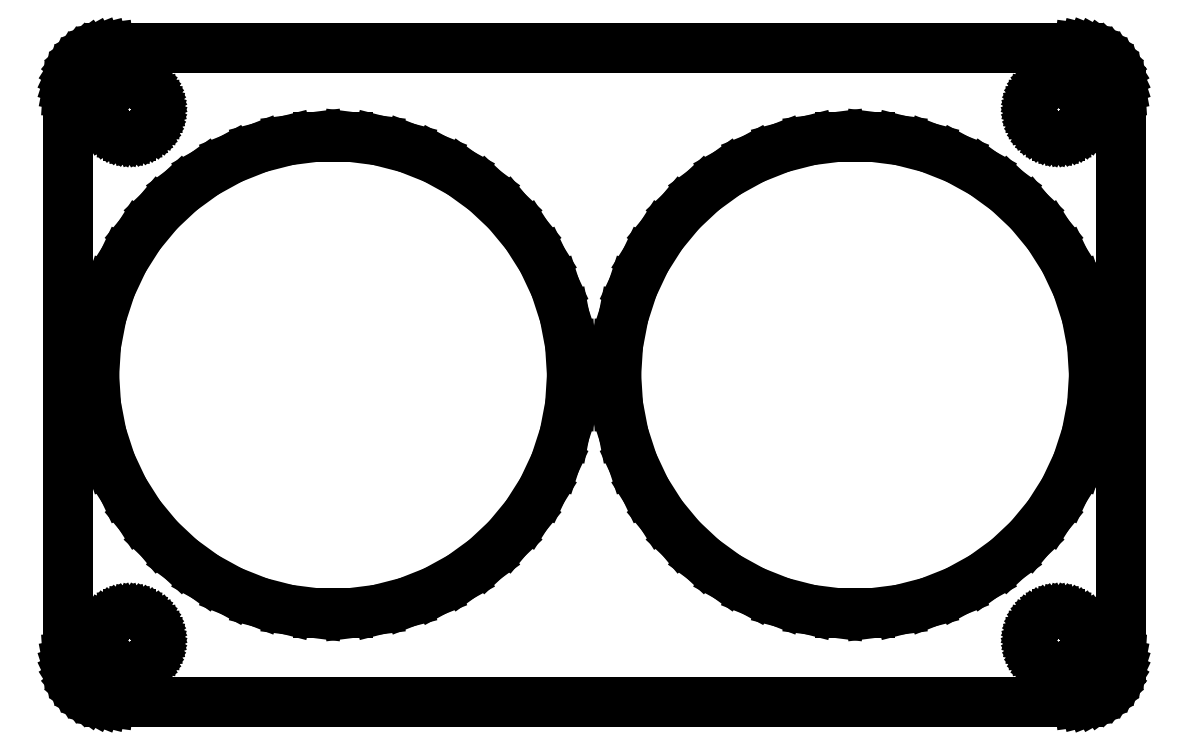
<metadata>
{"format":"dxf","ext":"dxf","renderer":"ezdxf+matplotlib","layout":"modelspace","background":"white","min_lineweight":24,"dpi":150}
</metadata>
<code>
0
SECTION
2
ENTITIES
0
LINE
8
0
10
55.44
20
-36.91
11
56.05
21
-36.76
0
LINE
8
0
10
56.05
20
-36.76
11
56.63
21
-36.52
0
LINE
8
0
10
56.63
20
-36.52
11
57.18
21
-36.22
0
LINE
8
0
10
57.18
20
-36.22
11
57.69
21
-35.85
0
LINE
8
0
10
57.69
20
-35.85
11
58.14
21
-35.42
0
LINE
8
0
10
58.14
20
-35.42
11
58.55
21
-34.94
0
LINE
8
0
10
58.55
20
-34.94
11
58.88
21
-34.41
0
LINE
8
0
10
58.88
20
-34.41
11
59.15
21
-33.84
0
LINE
8
0
10
59.15
20
-33.84
11
59.34
21
-33.24
0
LINE
8
0
10
59.34
20
-33.24
11
59.46
21
-32.63
0
LINE
8
0
10
59.46
20
-32.63
11
59.5
21
-32
0
LINE
8
0
10
59.5
20
-32
11
59.5
21
32
0
LINE
8
0
10
59.5
20
32
11
59.46
21
32.63
0
LINE
8
0
10
59.46
20
32.63
11
59.34
21
33.24
0
LINE
8
0
10
59.34
20
33.24
11
59.15
21
33.84
0
LINE
8
0
10
59.15
20
33.84
11
58.88
21
34.41
0
LINE
8
0
10
58.88
20
34.41
11
58.55
21
34.94
0
LINE
8
0
10
58.55
20
34.94
11
58.14
21
35.42
0
LINE
8
0
10
58.14
20
35.42
11
57.69
21
35.85
0
LINE
8
0
10
57.69
20
35.85
11
57.18
21
36.22
0
LINE
8
0
10
57.18
20
36.22
11
56.63
21
36.52
0
LINE
8
0
10
56.63
20
36.52
11
56.05
21
36.76
0
LINE
8
0
10
56.05
20
36.76
11
55.44
21
36.91
0
LINE
8
0
10
55.44
20
36.91
11
54.81
21
36.99
0
LINE
8
0
10
54.81
20
36.99
11
-54.81
21
36.99
0
LINE
8
0
10
-54.81
20
36.99
11
-55.44
21
36.91
0
LINE
8
0
10
-55.44
20
36.91
11
-56.05
21
36.76
0
LINE
8
0
10
-56.05
20
36.76
11
-56.63
21
36.52
0
LINE
8
0
10
-56.63
20
36.52
11
-57.18
21
36.22
0
LINE
8
0
10
-57.18
20
36.22
11
-57.69
21
35.85
0
LINE
8
0
10
-57.69
20
35.85
11
-58.14
21
35.42
0
LINE
8
0
10
-58.14
20
35.42
11
-58.55
21
34.94
0
LINE
8
0
10
-58.55
20
34.94
11
-58.88
21
34.41
0
LINE
8
0
10
-58.88
20
34.41
11
-59.15
21
33.84
0
LINE
8
0
10
-59.15
20
33.84
11
-59.34
21
33.24
0
LINE
8
0
10
-59.34
20
33.24
11
-59.46
21
32.63
0
LINE
8
0
10
-59.46
20
32.63
11
-59.5
21
32
0
LINE
8
0
10
-59.5
20
32
11
-59.5
21
-32
0
LINE
8
0
10
-59.5
20
-32
11
-59.46
21
-32.63
0
LINE
8
0
10
-59.46
20
-32.63
11
-59.34
21
-33.24
0
LINE
8
0
10
-59.34
20
-33.24
11
-59.15
21
-33.84
0
LINE
8
0
10
-59.15
20
-33.84
11
-58.88
21
-34.41
0
LINE
8
0
10
-58.88
20
-34.41
11
-58.55
21
-34.94
0
LINE
8
0
10
-58.55
20
-34.94
11
-58.14
21
-35.42
0
LINE
8
0
10
-58.14
20
-35.42
11
-57.69
21
-35.85
0
LINE
8
0
10
-57.69
20
-35.85
11
-57.18
21
-36.22
0
LINE
8
0
10
-57.18
20
-36.22
11
-56.63
21
-36.52
0
LINE
8
0
10
-56.63
20
-36.52
11
-56.05
21
-36.76
0
LINE
8
0
10
-56.05
20
-36.76
11
-55.44
21
-36.91
0
LINE
8
0
10
-55.44
20
-36.91
11
-54.81
21
-36.99
0
LINE
8
0
10
-54.81
20
-36.99
11
54.81
21
-36.99
0
LINE
8
0
10
54.81
20
-36.99
11
55.44
21
-36.91
0
LINE
8
0
10
52.31
20
27.01
11
51.94
21
27.05
0
LINE
8
0
10
51.94
20
27.05
11
51.57
21
27.15
0
LINE
8
0
10
51.57
20
27.15
11
51.22
21
27.29
0
LINE
8
0
10
51.22
20
27.29
11
50.89
21
27.47
0
LINE
8
0
10
50.89
20
27.47
11
50.59
21
27.69
0
LINE
8
0
10
50.59
20
27.69
11
50.31
21
27.95
0
LINE
8
0
10
50.31
20
27.95
11
50.07
21
28.24
0
LINE
8
0
10
50.07
20
28.24
11
49.87
21
28.55
0
LINE
8
0
10
49.87
20
28.55
11
49.71
21
28.9
0
LINE
8
0
10
49.71
20
28.9
11
49.59
21
29.25
0
LINE
8
0
10
49.59
20
29.25
11
49.52
21
29.62
0
LINE
8
0
10
49.52
20
29.62
11
49.5
21
30
0
LINE
8
0
10
49.5
20
30
11
49.52
21
30.38
0
LINE
8
0
10
49.52
20
30.38
11
49.59
21
30.75
0
LINE
8
0
10
49.59
20
30.75
11
49.71
21
31.1
0
LINE
8
0
10
49.71
20
31.1
11
49.87
21
31.45
0
LINE
8
0
10
49.87
20
31.45
11
50.07
21
31.76
0
LINE
8
0
10
50.07
20
31.76
11
50.31
21
32.05
0
LINE
8
0
10
50.31
20
32.05
11
50.59
21
32.31
0
LINE
8
0
10
50.59
20
32.31
11
50.89
21
32.53
0
LINE
8
0
10
50.89
20
32.53
11
51.22
21
32.71
0
LINE
8
0
10
51.22
20
32.71
11
51.57
21
32.85
0
LINE
8
0
10
51.57
20
32.85
11
51.94
21
32.95
0
LINE
8
0
10
51.94
20
32.95
11
52.31
21
32.99
0
LINE
8
0
10
52.31
20
32.99
11
52.69
21
32.99
0
LINE
8
0
10
52.69
20
32.99
11
53.06
21
32.95
0
LINE
8
0
10
53.06
20
32.95
11
53.43
21
32.85
0
LINE
8
0
10
53.43
20
32.85
11
53.78
21
32.71
0
LINE
8
0
10
53.78
20
32.71
11
54.11
21
32.53
0
LINE
8
0
10
54.11
20
32.53
11
54.41
21
32.31
0
LINE
8
0
10
54.41
20
32.31
11
54.69
21
32.05
0
LINE
8
0
10
54.69
20
32.05
11
54.93
21
31.76
0
LINE
8
0
10
54.93
20
31.76
11
55.13
21
31.45
0
LINE
8
0
10
55.13
20
31.45
11
55.29
21
31.1
0
LINE
8
0
10
55.29
20
31.1
11
55.41
21
30.75
0
LINE
8
0
10
55.41
20
30.75
11
55.48
21
30.38
0
LINE
8
0
10
55.48
20
30.38
11
55.5
21
30
0
LINE
8
0
10
55.5
20
30
11
55.48
21
29.62
0
LINE
8
0
10
55.48
20
29.62
11
55.41
21
29.25
0
LINE
8
0
10
55.41
20
29.25
11
55.29
21
28.9
0
LINE
8
0
10
55.29
20
28.9
11
55.13
21
28.55
0
LINE
8
0
10
55.13
20
28.55
11
54.93
21
28.24
0
LINE
8
0
10
54.93
20
28.24
11
54.69
21
27.95
0
LINE
8
0
10
54.69
20
27.95
11
54.41
21
27.69
0
LINE
8
0
10
54.41
20
27.69
11
54.11
21
27.47
0
LINE
8
0
10
54.11
20
27.47
11
53.78
21
27.29
0
LINE
8
0
10
53.78
20
27.29
11
53.43
21
27.15
0
LINE
8
0
10
53.43
20
27.15
11
53.06
21
27.05
0
LINE
8
0
10
53.06
20
27.05
11
52.69
21
27.01
0
LINE
8
0
10
52.69
20
27.01
11
52.31
21
27.01
0
LINE
8
0
10
-52.69
20
27.01
11
-53.06
21
27.05
0
LINE
8
0
10
-53.06
20
27.05
11
-53.43
21
27.15
0
LINE
8
0
10
-53.43
20
27.15
11
-53.78
21
27.29
0
LINE
8
0
10
-53.78
20
27.29
11
-54.11
21
27.47
0
LINE
8
0
10
-54.11
20
27.47
11
-54.41
21
27.69
0
LINE
8
0
10
-54.41
20
27.69
11
-54.69
21
27.95
0
LINE
8
0
10
-54.69
20
27.95
11
-54.93
21
28.24
0
LINE
8
0
10
-54.93
20
28.24
11
-55.13
21
28.55
0
LINE
8
0
10
-55.13
20
28.55
11
-55.29
21
28.9
0
LINE
8
0
10
-55.29
20
28.9
11
-55.41
21
29.25
0
LINE
8
0
10
-55.41
20
29.25
11
-55.48
21
29.62
0
LINE
8
0
10
-55.48
20
29.62
11
-55.5
21
30
0
LINE
8
0
10
-55.5
20
30
11
-55.48
21
30.38
0
LINE
8
0
10
-55.48
20
30.38
11
-55.41
21
30.75
0
LINE
8
0
10
-55.41
20
30.75
11
-55.29
21
31.1
0
LINE
8
0
10
-55.29
20
31.1
11
-55.13
21
31.45
0
LINE
8
0
10
-55.13
20
31.45
11
-54.93
21
31.76
0
LINE
8
0
10
-54.93
20
31.76
11
-54.69
21
32.05
0
LINE
8
0
10
-54.69
20
32.05
11
-54.41
21
32.31
0
LINE
8
0
10
-54.41
20
32.31
11
-54.11
21
32.53
0
LINE
8
0
10
-54.11
20
32.53
11
-53.78
21
32.71
0
LINE
8
0
10
-53.78
20
32.71
11
-53.43
21
32.85
0
LINE
8
0
10
-53.43
20
32.85
11
-53.06
21
32.95
0
LINE
8
0
10
-53.06
20
32.95
11
-52.69
21
32.99
0
LINE
8
0
10
-52.69
20
32.99
11
-52.31
21
32.99
0
LINE
8
0
10
-52.31
20
32.99
11
-51.94
21
32.95
0
LINE
8
0
10
-51.94
20
32.95
11
-51.57
21
32.85
0
LINE
8
0
10
-51.57
20
32.85
11
-51.22
21
32.71
0
LINE
8
0
10
-51.22
20
32.71
11
-50.89
21
32.53
0
LINE
8
0
10
-50.89
20
32.53
11
-50.59
21
32.31
0
LINE
8
0
10
-50.59
20
32.31
11
-50.31
21
32.05
0
LINE
8
0
10
-50.31
20
32.05
11
-50.07
21
31.76
0
LINE
8
0
10
-50.07
20
31.76
11
-49.87
21
31.45
0
LINE
8
0
10
-49.87
20
31.45
11
-49.71
21
31.1
0
LINE
8
0
10
-49.71
20
31.1
11
-49.59
21
30.75
0
LINE
8
0
10
-49.59
20
30.75
11
-49.52
21
30.38
0
LINE
8
0
10
-49.52
20
30.38
11
-49.5
21
30
0
LINE
8
0
10
-49.5
20
30
11
-49.52
21
29.62
0
LINE
8
0
10
-49.52
20
29.62
11
-49.59
21
29.25
0
LINE
8
0
10
-49.59
20
29.25
11
-49.71
21
28.9
0
LINE
8
0
10
-49.71
20
28.9
11
-49.87
21
28.55
0
LINE
8
0
10
-49.87
20
28.55
11
-50.07
21
28.24
0
LINE
8
0
10
-50.07
20
28.24
11
-50.31
21
27.95
0
LINE
8
0
10
-50.31
20
27.95
11
-50.59
21
27.69
0
LINE
8
0
10
-50.59
20
27.69
11
-50.89
21
27.47
0
LINE
8
0
10
-50.89
20
27.47
11
-51.22
21
27.29
0
LINE
8
0
10
-51.22
20
27.29
11
-51.57
21
27.15
0
LINE
8
0
10
-51.57
20
27.15
11
-51.94
21
27.05
0
LINE
8
0
10
-51.94
20
27.05
11
-52.31
21
27.01
0
LINE
8
0
10
-52.31
20
27.01
11
-52.69
21
27.01
0
LINE
8
0
10
27.8
20
-26.95
11
24.44
21
-26.52
0
LINE
8
0
10
24.44
20
-26.52
11
21.16
21
-25.68
0
LINE
8
0
10
21.16
20
-25.68
11
18
21
-24.43
0
LINE
8
0
10
18
20
-24.43
11
15.03
21
-22.8
0
LINE
8
0
10
15.03
20
-22.8
11
12.29
21
-20.8
0
LINE
8
0
10
12.29
20
-20.8
11
9.818
21
-18.48
0
LINE
8
0
10
9.818
20
-18.48
11
7.657
21
-15.87
0
LINE
8
0
10
7.657
20
-15.87
11
5.84
21
-13.01
0
LINE
8
0
10
5.84
20
-13.01
11
4.396
21
-9.939
0
LINE
8
0
10
4.396
20
-9.939
11
3.348
21
-6.715
0
LINE
8
0
10
3.348
20
-6.715
11
2.713
21
-3.384
0
LINE
8
0
10
2.713
20
-3.384
11
2.5
21
0
0
LINE
8
0
10
2.5
20
0
11
2.713
21
3.384
0
LINE
8
0
10
2.713
20
3.384
11
3.348
21
6.715
0
LINE
8
0
10
3.348
20
6.715
11
4.396
21
9.939
0
LINE
8
0
10
4.396
20
9.939
11
5.84
21
13.01
0
LINE
8
0
10
5.84
20
13.01
11
7.657
21
15.87
0
LINE
8
0
10
7.657
20
15.87
11
9.818
21
18.48
0
LINE
8
0
10
9.818
20
18.48
11
12.29
21
20.8
0
LINE
8
0
10
12.29
20
20.8
11
15.03
21
22.8
0
LINE
8
0
10
15.03
20
22.8
11
18
21
24.43
0
LINE
8
0
10
18
20
24.43
11
21.16
21
25.68
0
LINE
8
0
10
21.16
20
25.68
11
24.44
21
26.52
0
LINE
8
0
10
24.44
20
26.52
11
27.8
21
26.95
0
LINE
8
0
10
27.8
20
26.95
11
31.2
21
26.95
0
LINE
8
0
10
31.2
20
26.95
11
34.56
21
26.52
0
LINE
8
0
10
34.56
20
26.52
11
37.84
21
25.68
0
LINE
8
0
10
37.84
20
25.68
11
41
21
24.43
0
LINE
8
0
10
41
20
24.43
11
43.97
21
22.8
0
LINE
8
0
10
43.97
20
22.8
11
46.71
21
20.8
0
LINE
8
0
10
46.71
20
20.8
11
49.18
21
18.48
0
LINE
8
0
10
49.18
20
18.48
11
51.34
21
15.87
0
LINE
8
0
10
51.34
20
15.87
11
53.16
21
13.01
0
LINE
8
0
10
53.16
20
13.01
11
54.6
21
9.939
0
LINE
8
0
10
54.6
20
9.939
11
55.65
21
6.715
0
LINE
8
0
10
55.65
20
6.715
11
56.29
21
3.384
0
LINE
8
0
10
56.29
20
3.384
11
56.5
21
0
0
LINE
8
0
10
56.5
20
0
11
56.29
21
-3.384
0
LINE
8
0
10
56.29
20
-3.384
11
55.65
21
-6.715
0
LINE
8
0
10
55.65
20
-6.715
11
54.6
21
-9.939
0
LINE
8
0
10
54.6
20
-9.939
11
53.16
21
-13.01
0
LINE
8
0
10
53.16
20
-13.01
11
51.34
21
-15.87
0
LINE
8
0
10
51.34
20
-15.87
11
49.18
21
-18.48
0
LINE
8
0
10
49.18
20
-18.48
11
46.71
21
-20.8
0
LINE
8
0
10
46.71
20
-20.8
11
43.97
21
-22.8
0
LINE
8
0
10
43.97
20
-22.8
11
41
21
-24.43
0
LINE
8
0
10
41
20
-24.43
11
37.84
21
-25.68
0
LINE
8
0
10
37.84
20
-25.68
11
34.56
21
-26.52
0
LINE
8
0
10
34.56
20
-26.52
11
31.2
21
-26.95
0
LINE
8
0
10
31.2
20
-26.95
11
27.8
21
-26.95
0
LINE
8
0
10
-31.2
20
-26.95
11
-34.56
21
-26.52
0
LINE
8
0
10
-34.56
20
-26.52
11
-37.84
21
-25.68
0
LINE
8
0
10
-37.84
20
-25.68
11
-41
21
-24.43
0
LINE
8
0
10
-41
20
-24.43
11
-43.97
21
-22.8
0
LINE
8
0
10
-43.97
20
-22.8
11
-46.71
21
-20.8
0
LINE
8
0
10
-46.71
20
-20.8
11
-49.18
21
-18.48
0
LINE
8
0
10
-49.18
20
-18.48
11
-51.34
21
-15.87
0
LINE
8
0
10
-51.34
20
-15.87
11
-53.16
21
-13.01
0
LINE
8
0
10
-53.16
20
-13.01
11
-54.6
21
-9.939
0
LINE
8
0
10
-54.6
20
-9.939
11
-55.65
21
-6.715
0
LINE
8
0
10
-55.65
20
-6.715
11
-56.29
21
-3.384
0
LINE
8
0
10
-56.29
20
-3.384
11
-56.5
21
0
0
LINE
8
0
10
-56.5
20
0
11
-56.29
21
3.384
0
LINE
8
0
10
-56.29
20
3.384
11
-55.65
21
6.715
0
LINE
8
0
10
-55.65
20
6.715
11
-54.6
21
9.939
0
LINE
8
0
10
-54.6
20
9.939
11
-53.16
21
13.01
0
LINE
8
0
10
-53.16
20
13.01
11
-51.34
21
15.87
0
LINE
8
0
10
-51.34
20
15.87
11
-49.18
21
18.48
0
LINE
8
0
10
-49.18
20
18.48
11
-46.71
21
20.8
0
LINE
8
0
10
-46.71
20
20.8
11
-43.97
21
22.8
0
LINE
8
0
10
-43.97
20
22.8
11
-41
21
24.43
0
LINE
8
0
10
-41
20
24.43
11
-37.84
21
25.68
0
LINE
8
0
10
-37.84
20
25.68
11
-34.56
21
26.52
0
LINE
8
0
10
-34.56
20
26.52
11
-31.2
21
26.95
0
LINE
8
0
10
-31.2
20
26.95
11
-27.8
21
26.95
0
LINE
8
0
10
-27.8
20
26.95
11
-24.44
21
26.52
0
LINE
8
0
10
-24.44
20
26.52
11
-21.16
21
25.68
0
LINE
8
0
10
-21.16
20
25.68
11
-18
21
24.43
0
LINE
8
0
10
-18
20
24.43
11
-15.03
21
22.8
0
LINE
8
0
10
-15.03
20
22.8
11
-12.29
21
20.8
0
LINE
8
0
10
-12.29
20
20.8
11
-9.818
21
18.48
0
LINE
8
0
10
-9.818
20
18.48
11
-7.657
21
15.87
0
LINE
8
0
10
-7.657
20
15.87
11
-5.84
21
13.01
0
LINE
8
0
10
-5.84
20
13.01
11
-4.396
21
9.939
0
LINE
8
0
10
-4.396
20
9.939
11
-3.348
21
6.715
0
LINE
8
0
10
-3.348
20
6.715
11
-2.713
21
3.384
0
LINE
8
0
10
-2.713
20
3.384
11
-2.5
21
0
0
LINE
8
0
10
-2.5
20
0
11
-2.713
21
-3.384
0
LINE
8
0
10
-2.713
20
-3.384
11
-3.348
21
-6.715
0
LINE
8
0
10
-3.348
20
-6.715
11
-4.396
21
-9.939
0
LINE
8
0
10
-4.396
20
-9.939
11
-5.84
21
-13.01
0
LINE
8
0
10
-5.84
20
-13.01
11
-7.657
21
-15.87
0
LINE
8
0
10
-7.657
20
-15.87
11
-9.818
21
-18.48
0
LINE
8
0
10
-9.818
20
-18.48
11
-12.29
21
-20.8
0
LINE
8
0
10
-12.29
20
-20.8
11
-15.03
21
-22.8
0
LINE
8
0
10
-15.03
20
-22.8
11
-18
21
-24.43
0
LINE
8
0
10
-18
20
-24.43
11
-21.16
21
-25.68
0
LINE
8
0
10
-21.16
20
-25.68
11
-24.44
21
-26.52
0
LINE
8
0
10
-24.44
20
-26.52
11
-27.8
21
-26.95
0
LINE
8
0
10
-27.8
20
-26.95
11
-31.2
21
-26.95
0
LINE
8
0
10
-52.69
20
-32.99
11
-53.06
21
-32.95
0
LINE
8
0
10
-53.06
20
-32.95
11
-53.43
21
-32.85
0
LINE
8
0
10
-53.43
20
-32.85
11
-53.78
21
-32.71
0
LINE
8
0
10
-53.78
20
-32.71
11
-54.11
21
-32.53
0
LINE
8
0
10
-54.11
20
-32.53
11
-54.41
21
-32.31
0
LINE
8
0
10
-54.41
20
-32.31
11
-54.69
21
-32.05
0
LINE
8
0
10
-54.69
20
-32.05
11
-54.93
21
-31.76
0
LINE
8
0
10
-54.93
20
-31.76
11
-55.13
21
-31.45
0
LINE
8
0
10
-55.13
20
-31.45
11
-55.29
21
-31.1
0
LINE
8
0
10
-55.29
20
-31.1
11
-55.41
21
-30.75
0
LINE
8
0
10
-55.41
20
-30.75
11
-55.48
21
-30.38
0
LINE
8
0
10
-55.48
20
-30.38
11
-55.5
21
-30
0
LINE
8
0
10
-55.5
20
-30
11
-55.48
21
-29.62
0
LINE
8
0
10
-55.48
20
-29.62
11
-55.41
21
-29.25
0
LINE
8
0
10
-55.41
20
-29.25
11
-55.29
21
-28.9
0
LINE
8
0
10
-55.29
20
-28.9
11
-55.13
21
-28.55
0
LINE
8
0
10
-55.13
20
-28.55
11
-54.93
21
-28.24
0
LINE
8
0
10
-54.93
20
-28.24
11
-54.69
21
-27.95
0
LINE
8
0
10
-54.69
20
-27.95
11
-54.41
21
-27.69
0
LINE
8
0
10
-54.41
20
-27.69
11
-54.11
21
-27.47
0
LINE
8
0
10
-54.11
20
-27.47
11
-53.78
21
-27.29
0
LINE
8
0
10
-53.78
20
-27.29
11
-53.43
21
-27.15
0
LINE
8
0
10
-53.43
20
-27.15
11
-53.06
21
-27.05
0
LINE
8
0
10
-53.06
20
-27.05
11
-52.69
21
-27.01
0
LINE
8
0
10
-52.69
20
-27.01
11
-52.31
21
-27.01
0
LINE
8
0
10
-52.31
20
-27.01
11
-51.94
21
-27.05
0
LINE
8
0
10
-51.94
20
-27.05
11
-51.57
21
-27.15
0
LINE
8
0
10
-51.57
20
-27.15
11
-51.22
21
-27.29
0
LINE
8
0
10
-51.22
20
-27.29
11
-50.89
21
-27.47
0
LINE
8
0
10
-50.89
20
-27.47
11
-50.59
21
-27.69
0
LINE
8
0
10
-50.59
20
-27.69
11
-50.31
21
-27.95
0
LINE
8
0
10
-50.31
20
-27.95
11
-50.07
21
-28.24
0
LINE
8
0
10
-50.07
20
-28.24
11
-49.87
21
-28.55
0
LINE
8
0
10
-49.87
20
-28.55
11
-49.71
21
-28.9
0
LINE
8
0
10
-49.71
20
-28.9
11
-49.59
21
-29.25
0
LINE
8
0
10
-49.59
20
-29.25
11
-49.52
21
-29.62
0
LINE
8
0
10
-49.52
20
-29.62
11
-49.5
21
-30
0
LINE
8
0
10
-49.5
20
-30
11
-49.52
21
-30.38
0
LINE
8
0
10
-49.52
20
-30.38
11
-49.59
21
-30.75
0
LINE
8
0
10
-49.59
20
-30.75
11
-49.71
21
-31.1
0
LINE
8
0
10
-49.71
20
-31.1
11
-49.87
21
-31.45
0
LINE
8
0
10
-49.87
20
-31.45
11
-50.07
21
-31.76
0
LINE
8
0
10
-50.07
20
-31.76
11
-50.31
21
-32.05
0
LINE
8
0
10
-50.31
20
-32.05
11
-50.59
21
-32.31
0
LINE
8
0
10
-50.59
20
-32.31
11
-50.89
21
-32.53
0
LINE
8
0
10
-50.89
20
-32.53
11
-51.22
21
-32.71
0
LINE
8
0
10
-51.22
20
-32.71
11
-51.57
21
-32.85
0
LINE
8
0
10
-51.57
20
-32.85
11
-51.94
21
-32.95
0
LINE
8
0
10
-51.94
20
-32.95
11
-52.31
21
-32.99
0
LINE
8
0
10
-52.31
20
-32.99
11
-52.69
21
-32.99
0
LINE
8
0
10
52.31
20
-32.99
11
51.94
21
-32.95
0
LINE
8
0
10
51.94
20
-32.95
11
51.57
21
-32.85
0
LINE
8
0
10
51.57
20
-32.85
11
51.22
21
-32.71
0
LINE
8
0
10
51.22
20
-32.71
11
50.89
21
-32.53
0
LINE
8
0
10
50.89
20
-32.53
11
50.59
21
-32.31
0
LINE
8
0
10
50.59
20
-32.31
11
50.31
21
-32.05
0
LINE
8
0
10
50.31
20
-32.05
11
50.07
21
-31.76
0
LINE
8
0
10
50.07
20
-31.76
11
49.87
21
-31.45
0
LINE
8
0
10
49.87
20
-31.45
11
49.71
21
-31.1
0
LINE
8
0
10
49.71
20
-31.1
11
49.59
21
-30.75
0
LINE
8
0
10
49.59
20
-30.75
11
49.52
21
-30.38
0
LINE
8
0
10
49.52
20
-30.38
11
49.5
21
-30
0
LINE
8
0
10
49.5
20
-30
11
49.52
21
-29.62
0
LINE
8
0
10
49.52
20
-29.62
11
49.59
21
-29.25
0
LINE
8
0
10
49.59
20
-29.25
11
49.71
21
-28.9
0
LINE
8
0
10
49.71
20
-28.9
11
49.87
21
-28.55
0
LINE
8
0
10
49.87
20
-28.55
11
50.07
21
-28.24
0
LINE
8
0
10
50.07
20
-28.24
11
50.31
21
-27.95
0
LINE
8
0
10
50.31
20
-27.95
11
50.59
21
-27.69
0
LINE
8
0
10
50.59
20
-27.69
11
50.89
21
-27.47
0
LINE
8
0
10
50.89
20
-27.47
11
51.22
21
-27.29
0
LINE
8
0
10
51.22
20
-27.29
11
51.57
21
-27.15
0
LINE
8
0
10
51.57
20
-27.15
11
51.94
21
-27.05
0
LINE
8
0
10
51.94
20
-27.05
11
52.31
21
-27.01
0
LINE
8
0
10
52.31
20
-27.01
11
52.69
21
-27.01
0
LINE
8
0
10
52.69
20
-27.01
11
53.06
21
-27.05
0
LINE
8
0
10
53.06
20
-27.05
11
53.43
21
-27.15
0
LINE
8
0
10
53.43
20
-27.15
11
53.78
21
-27.29
0
LINE
8
0
10
53.78
20
-27.29
11
54.11
21
-27.47
0
LINE
8
0
10
54.11
20
-27.47
11
54.41
21
-27.69
0
LINE
8
0
10
54.41
20
-27.69
11
54.69
21
-27.95
0
LINE
8
0
10
54.69
20
-27.95
11
54.93
21
-28.24
0
LINE
8
0
10
54.93
20
-28.24
11
55.13
21
-28.55
0
LINE
8
0
10
55.13
20
-28.55
11
55.29
21
-28.9
0
LINE
8
0
10
55.29
20
-28.9
11
55.41
21
-29.25
0
LINE
8
0
10
55.41
20
-29.25
11
55.48
21
-29.62
0
LINE
8
0
10
55.48
20
-29.62
11
55.5
21
-30
0
LINE
8
0
10
55.5
20
-30
11
55.48
21
-30.38
0
LINE
8
0
10
55.48
20
-30.38
11
55.41
21
-30.75
0
LINE
8
0
10
55.41
20
-30.75
11
55.29
21
-31.1
0
LINE
8
0
10
55.29
20
-31.1
11
55.13
21
-31.45
0
LINE
8
0
10
55.13
20
-31.45
11
54.93
21
-31.76
0
LINE
8
0
10
54.93
20
-31.76
11
54.69
21
-32.05
0
LINE
8
0
10
54.69
20
-32.05
11
54.41
21
-32.31
0
LINE
8
0
10
54.41
20
-32.31
11
54.11
21
-32.53
0
LINE
8
0
10
54.11
20
-32.53
11
53.78
21
-32.71
0
LINE
8
0
10
53.78
20
-32.71
11
53.43
21
-32.85
0
LINE
8
0
10
53.43
20
-32.85
11
53.06
21
-32.95
0
LINE
8
0
10
53.06
20
-32.95
11
52.69
21
-32.99
0
LINE
8
0
10
52.69
20
-32.99
11
52.31
21
-32.99
0
ENDSEC
0
EOF

</code>
